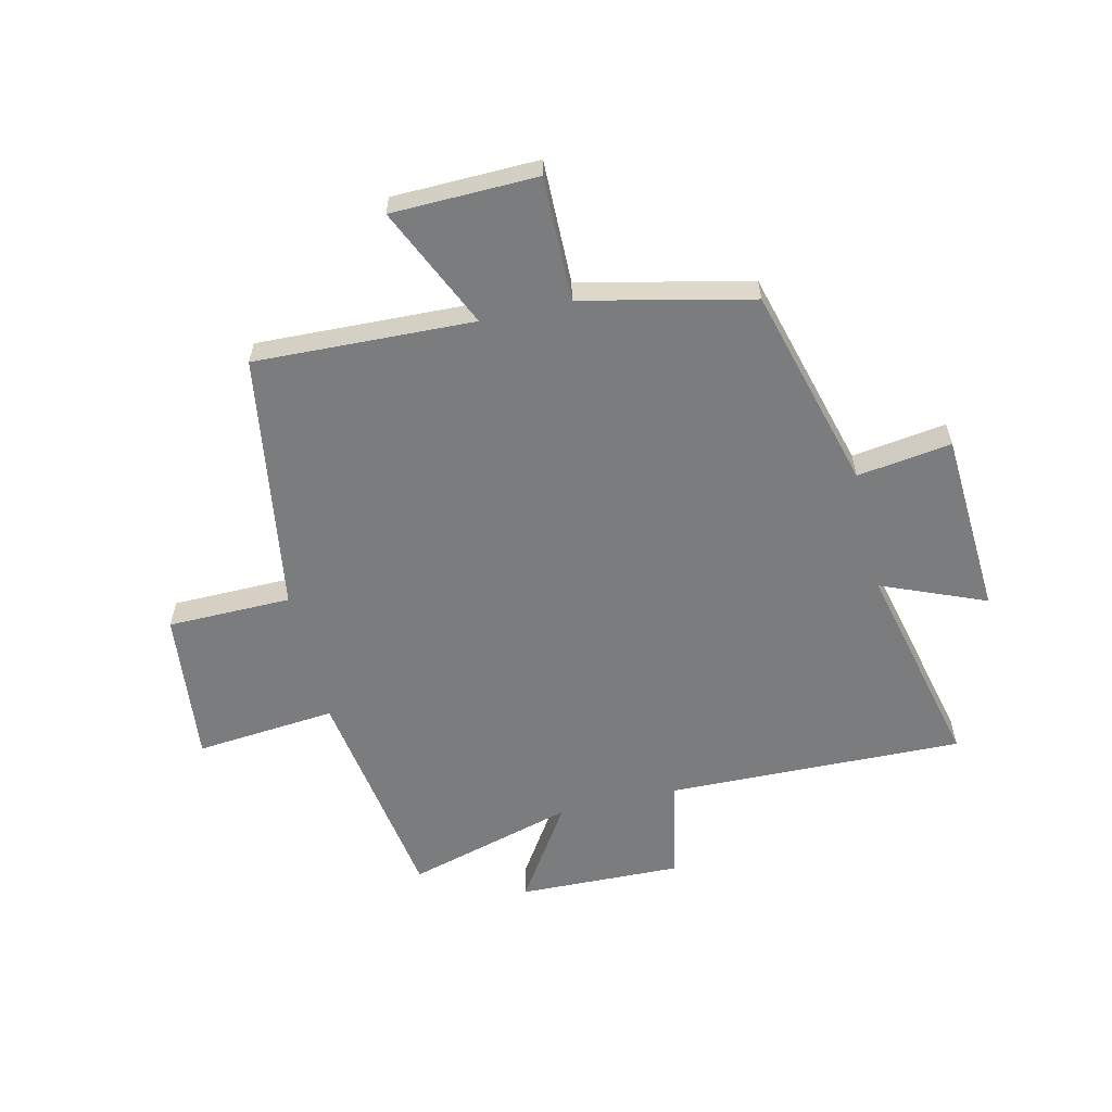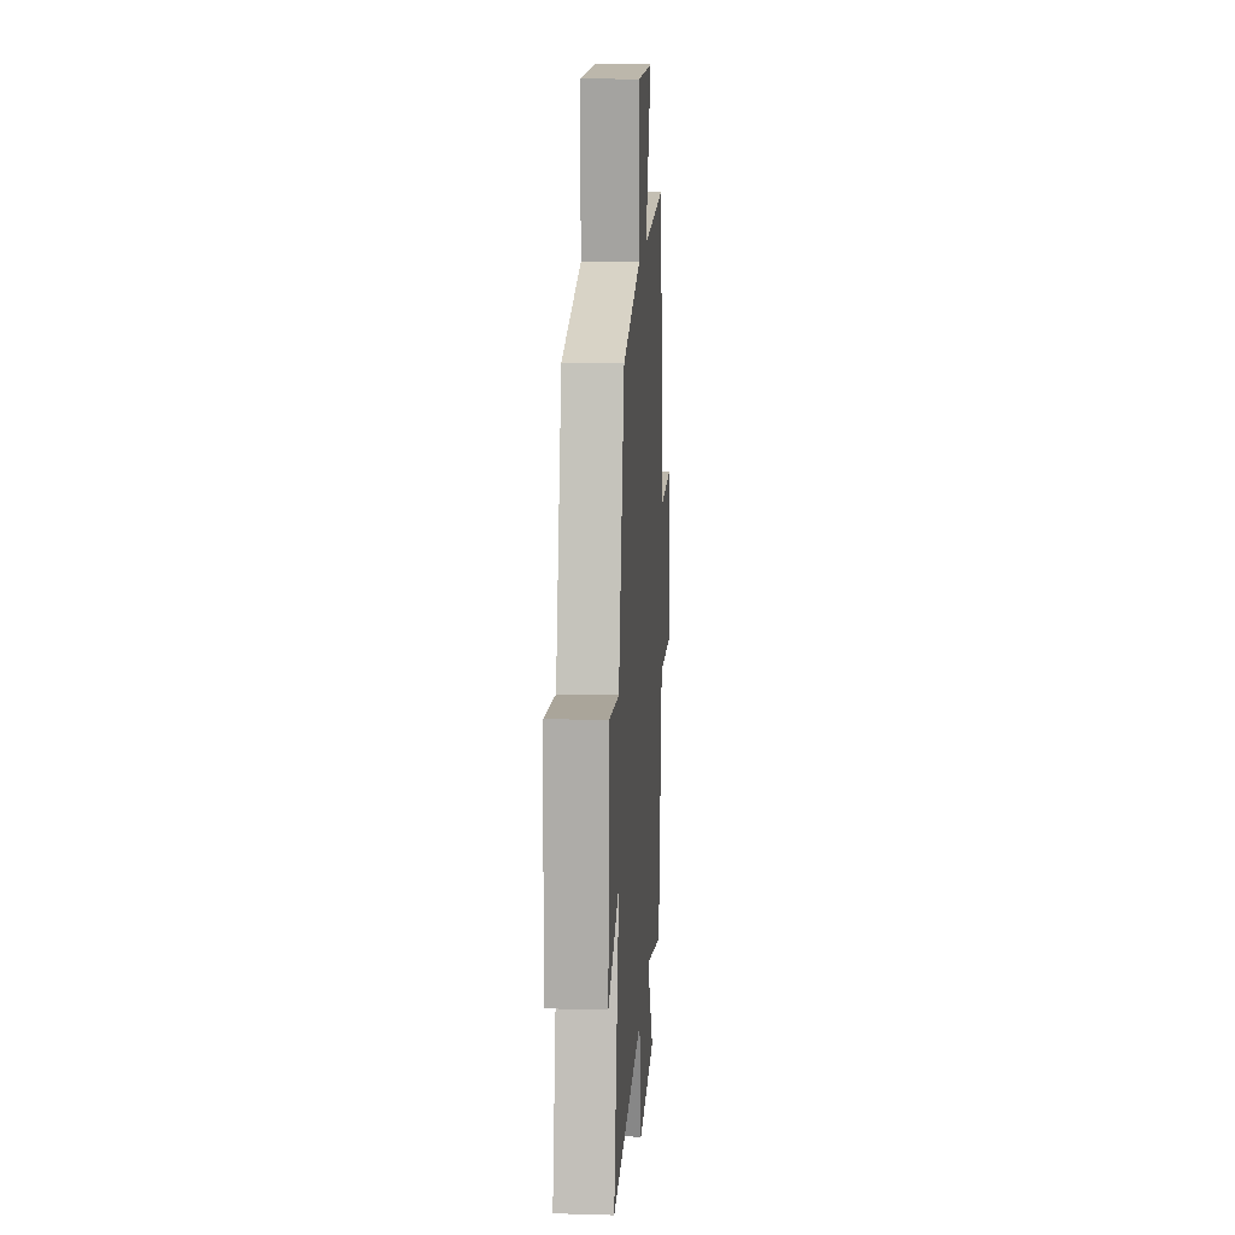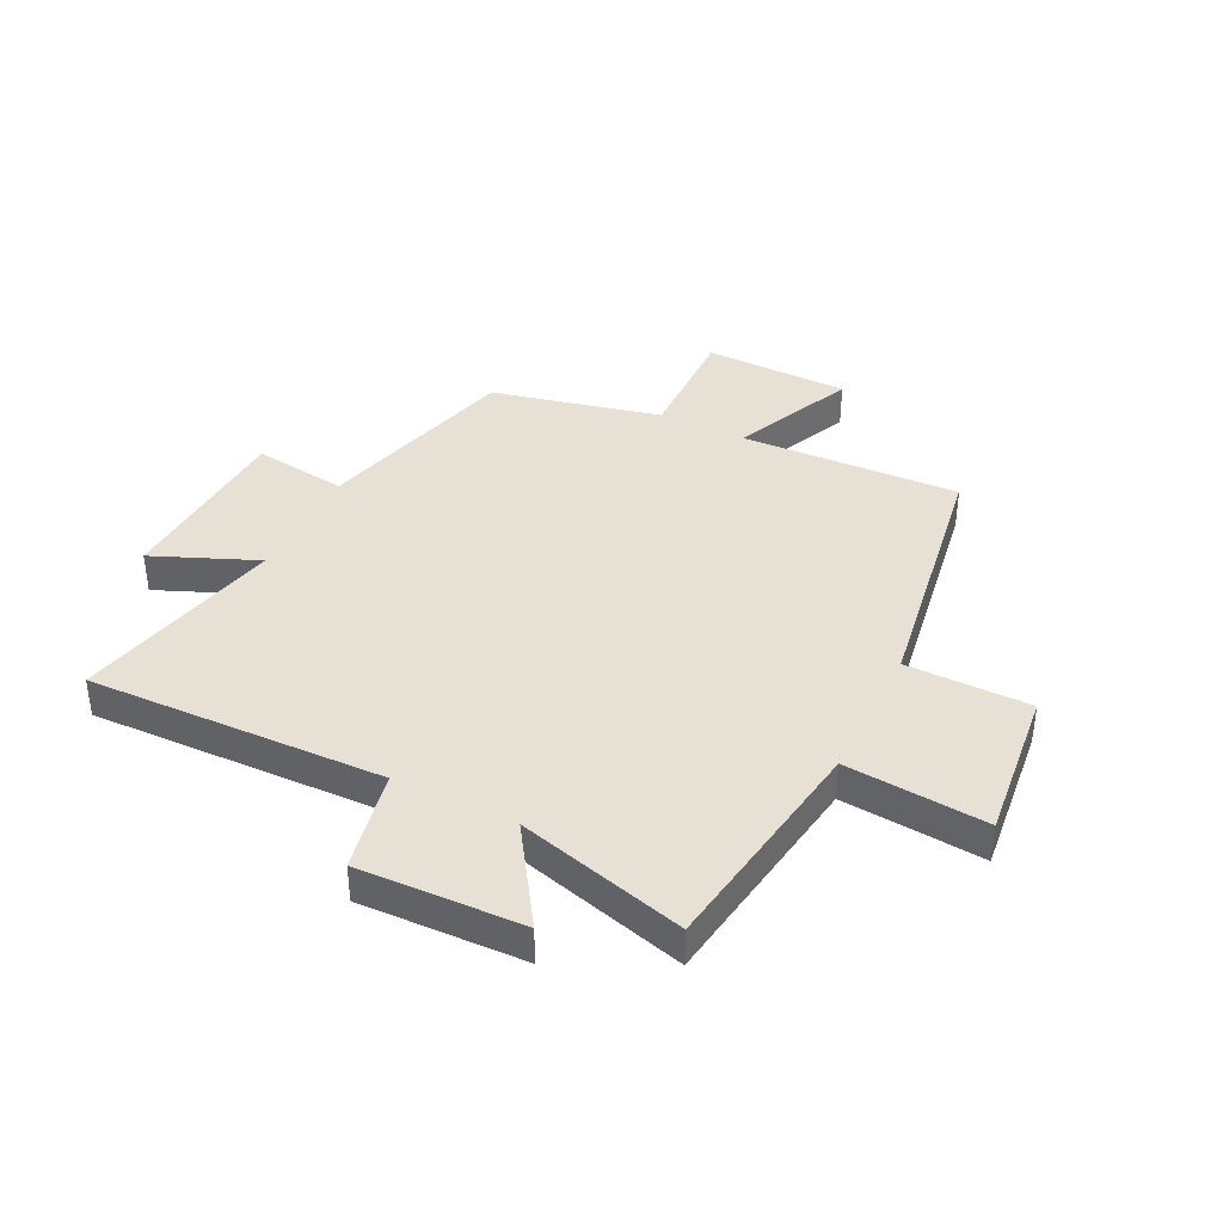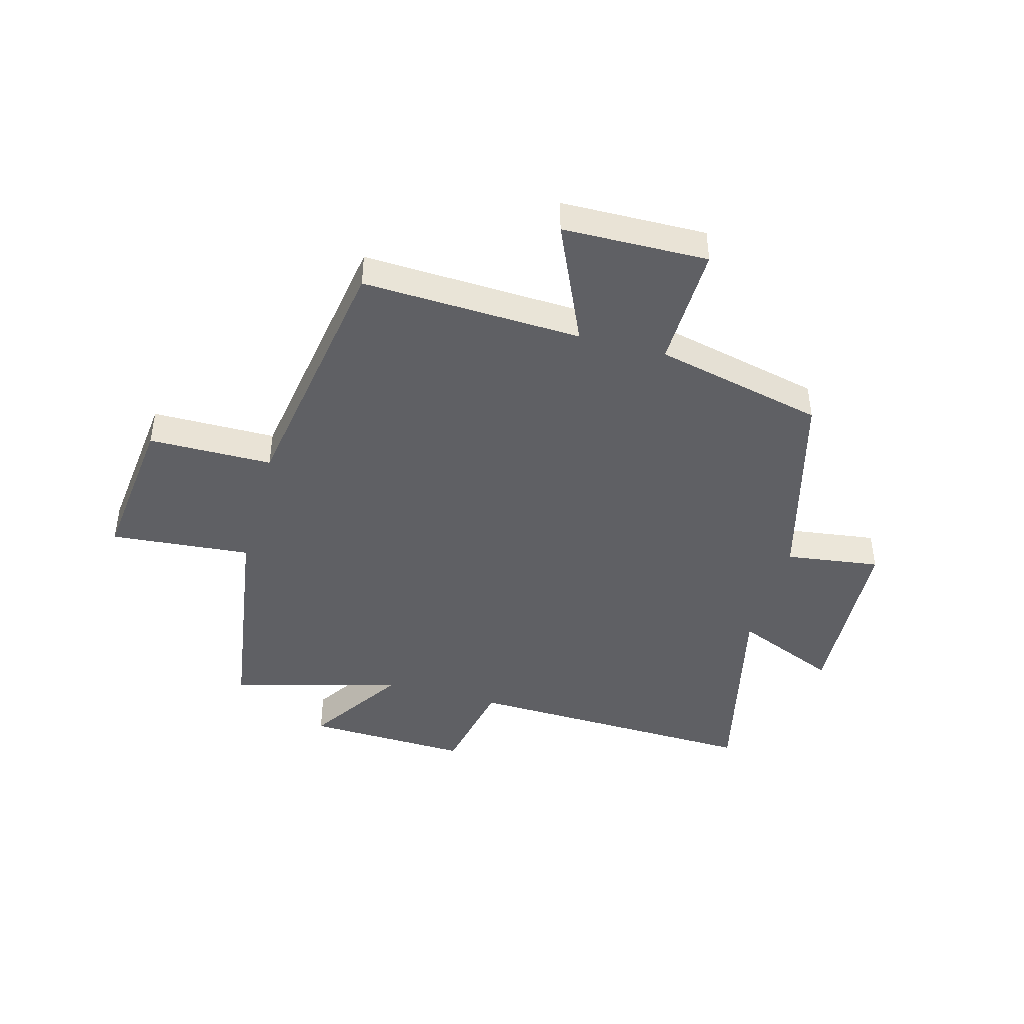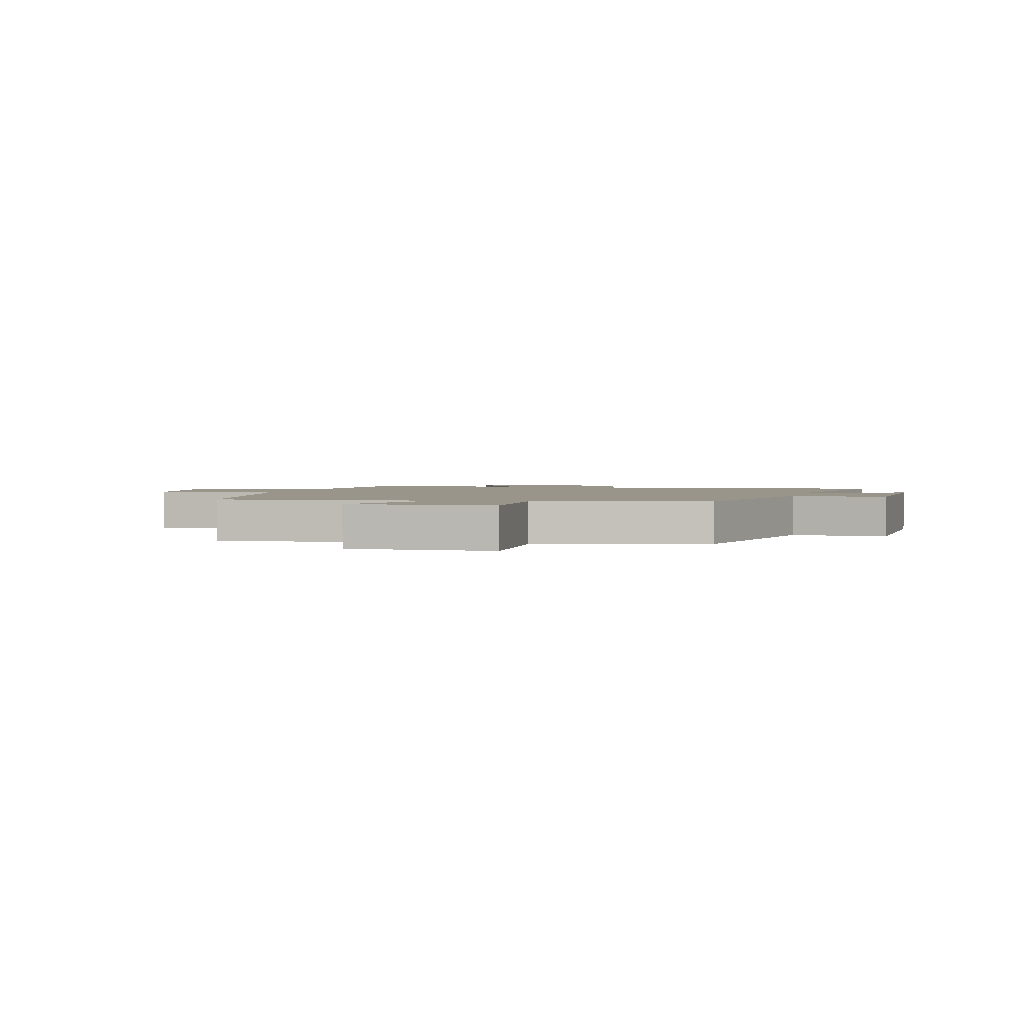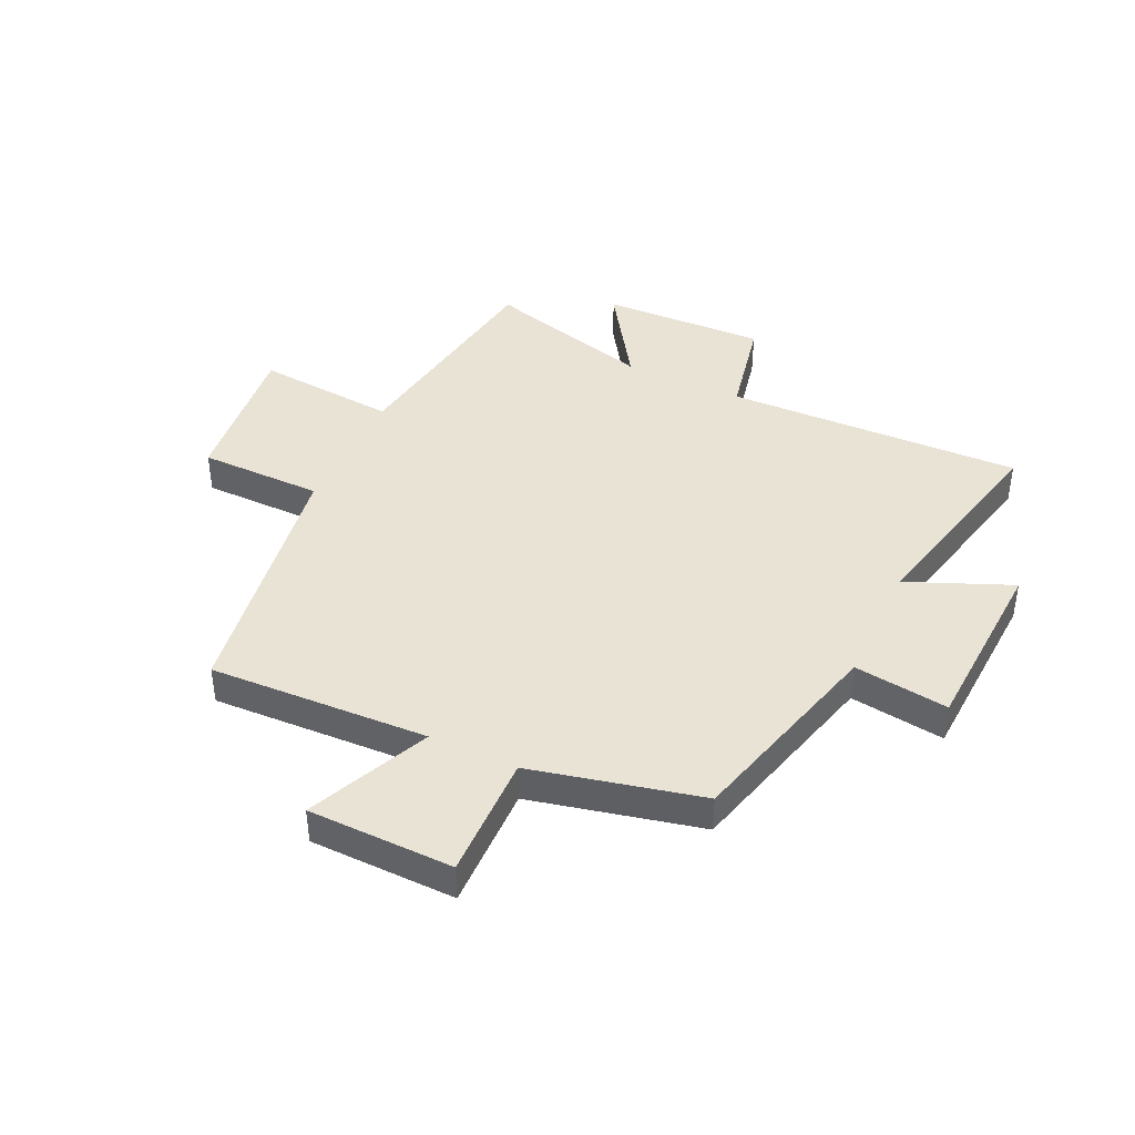
<metadata>
{"format":"obj","ext":"obj","renderer":"f3d","projection":"perspective","resolution":1024,"background":"white","views":[{"elev":-58.7,"azim":13.6,"up":"+Y"},{"elev":15.2,"azim":93.6,"up":"+Z"},{"elev":39.1,"azim":-153.6,"up":"+Y"},{"elev":-44.1,"azim":-15.2,"up":"+Y"},{"elev":2.0,"azim":13.5,"up":"+Y"},{"elev":42.0,"azim":25.2,"up":"+Y"}]}
</metadata>
<code>
v 0.406 0.07 0.431
v 0.5 0.07 0.075
v 0.665 0.07 0.097
v 0.681 0.07 -0.225
v 0.5 0.07 -0.149
v 0.583 0.07 -0.516
v 0.065 0.07 -0.5
v 0.028 0.07 -0.678
v -0.258 0.07 -0.668
v -0.147 0.07 -0.5
v -0.441 0.07 -0.58
v -0.5 0.07 -0.185
v -0.746 0.07 -0.206
v -0.716 0.07 0.062
v -0.5 0.07 0.063
v -0.427 0.07 0.517
v -0.044 0.07 0.5
v -0.139 0.07 0.713
v 0.115 0.07 0.717
v 0.11 0.07 0.5
v 0.406 0 0.431
v 0.5 0 0.075
v 0.665 0 0.097
v 0.681 0 -0.225
v 0.5 0 -0.149
v 0.583 0 -0.516
v 0.065 0 -0.5
v 0.028 0 -0.678
v -0.258 0 -0.668
v -0.147 0 -0.5
v -0.441 0 -0.58
v -0.5 0 -0.185
v -0.746 0 -0.206
v -0.716 0 0.062
v -0.5 0 0.063
v -0.427 0 0.517
v -0.044 0 0.5
v -0.139 0 0.713
v 0.115 0 0.717
v 0.11 0 0.5
f 17 18 19 20
f 17 20 1 2
f 15 16 17 2
f 12 13 14 15
f 10 11 12 15
f 10 15 2
f 7 8 9 10
f 7 10 2 3
f 5 6 7
f 5 7 3
f 3 4 5
f 40 39 38 37
f 22 21 40 37
f 22 37 36 35
f 35 34 33 32
f 35 32 31 30
f 22 35 30
f 30 29 28 27
f 23 22 30 27
f 27 26 25
f 23 27 25
f 25 24 23
f 1 21 22 2
f 2 22 23 3
f 3 23 24 4
f 4 24 25 5
f 5 25 26 6
f 6 26 27 7
f 7 27 28 8
f 8 28 29 9
f 9 29 30 10
f 10 30 31 11
f 11 31 32 12
f 12 32 33 13
f 13 33 34 14
f 14 34 35 15
f 15 35 36 16
f 16 36 37 17
f 17 37 38 18
f 18 38 39 19
f 19 39 40 20
f 20 40 21 1

</code>
